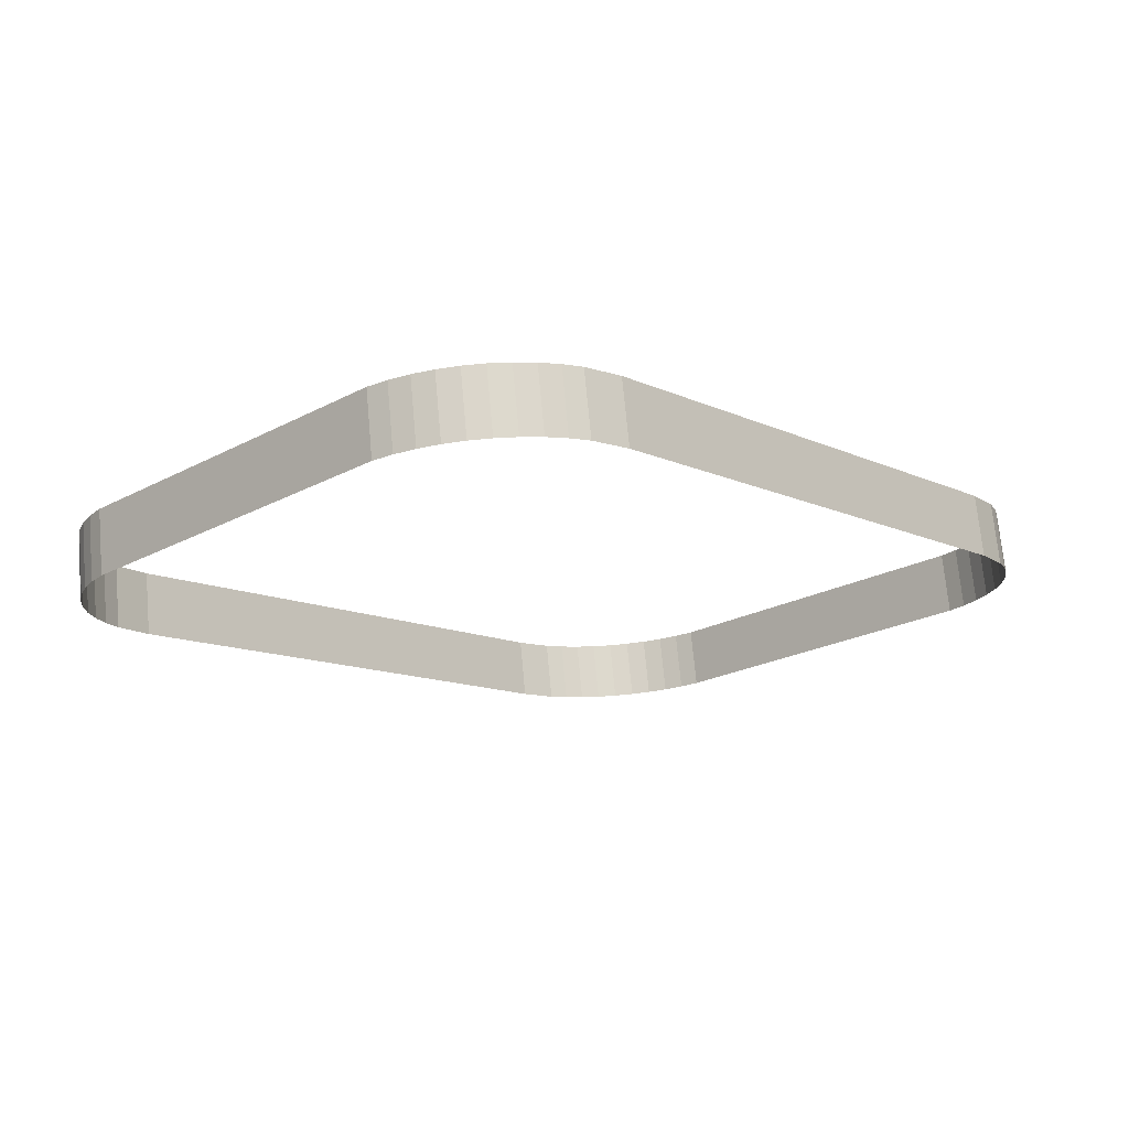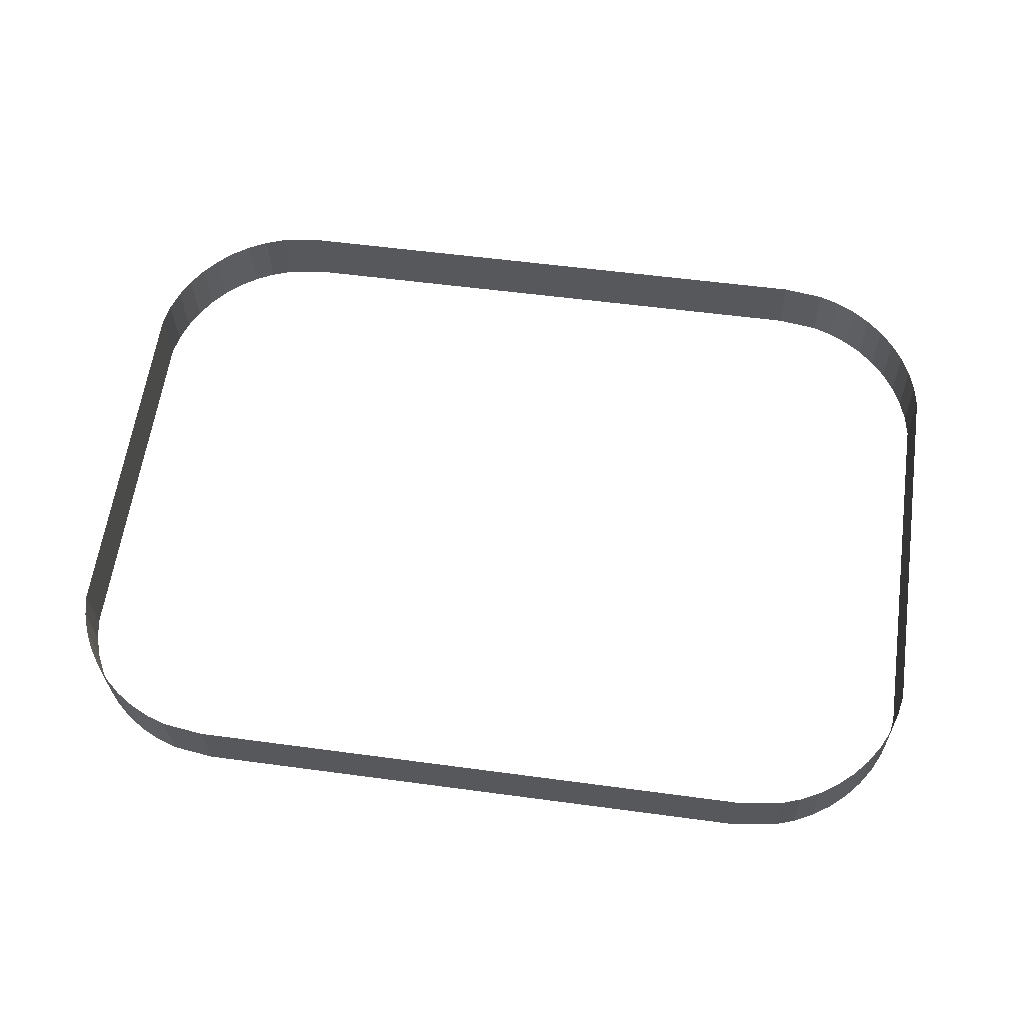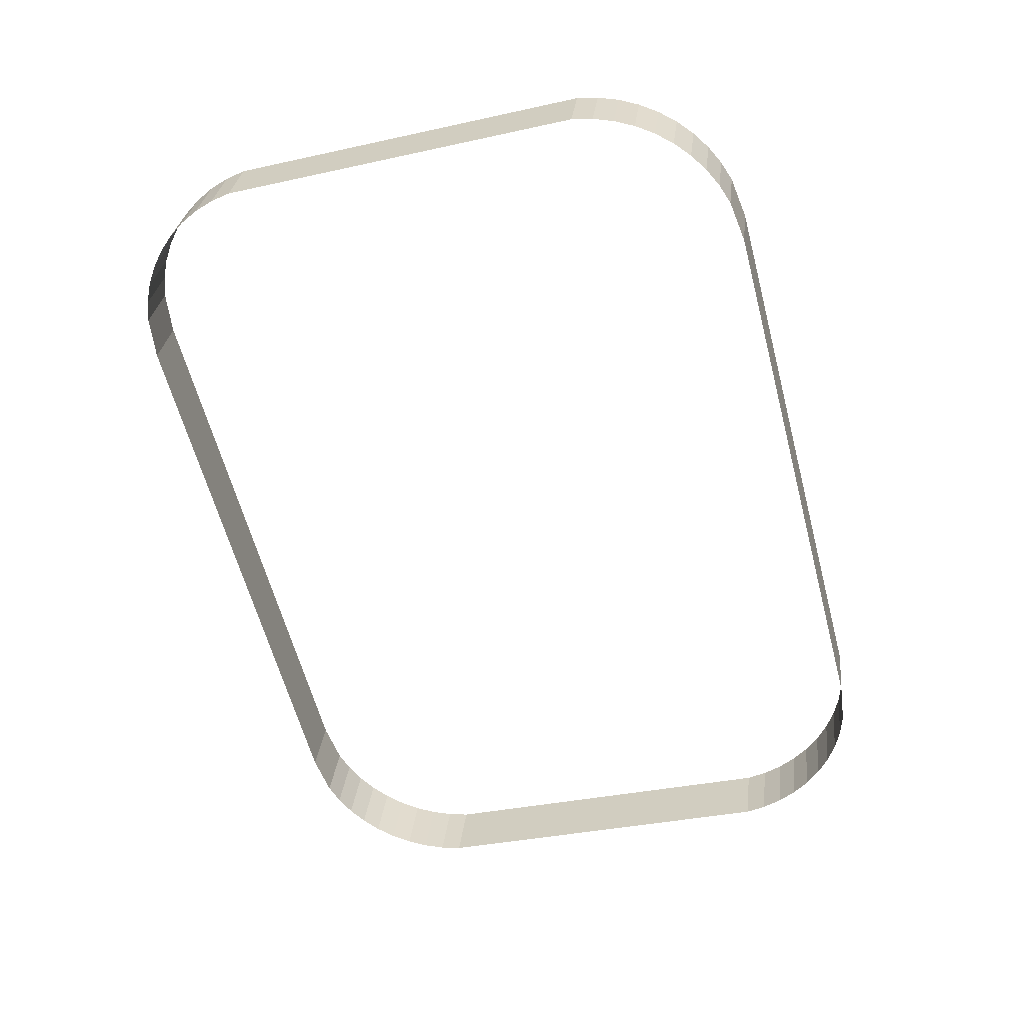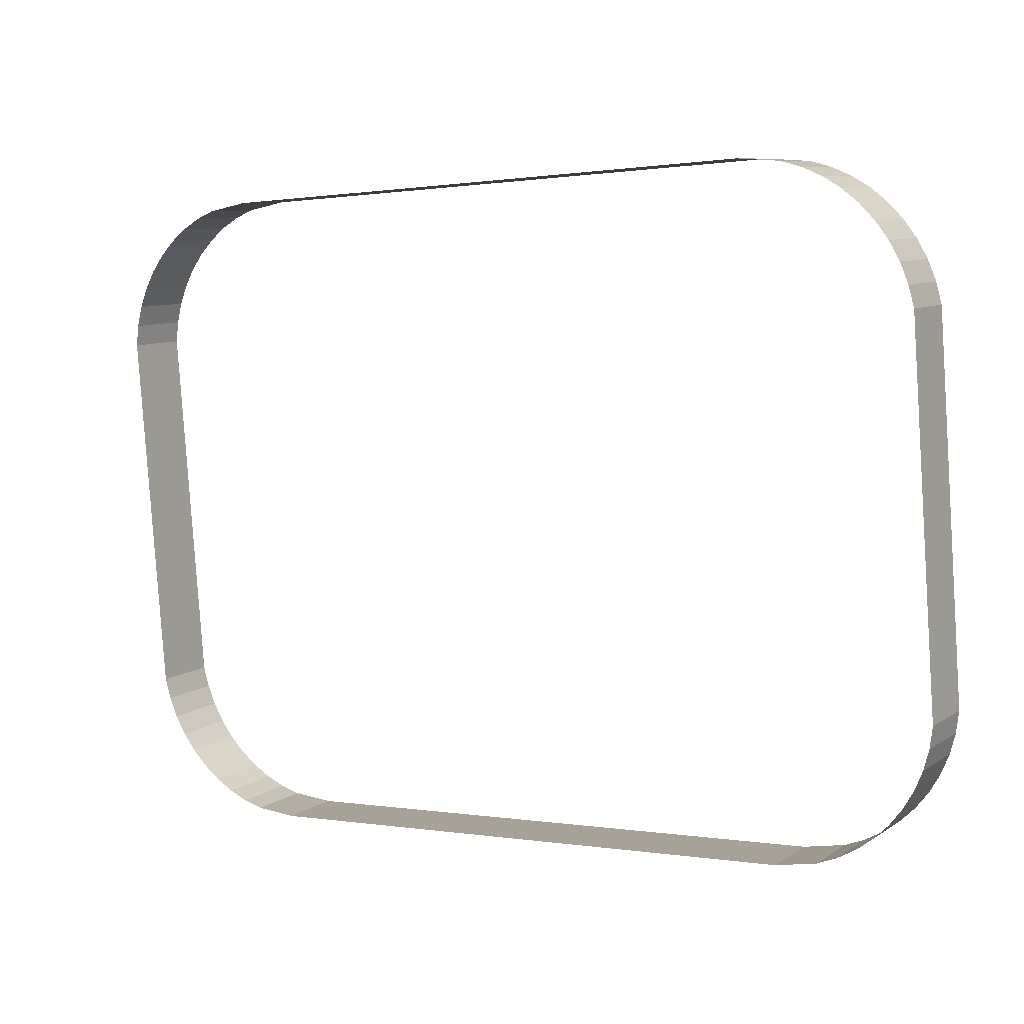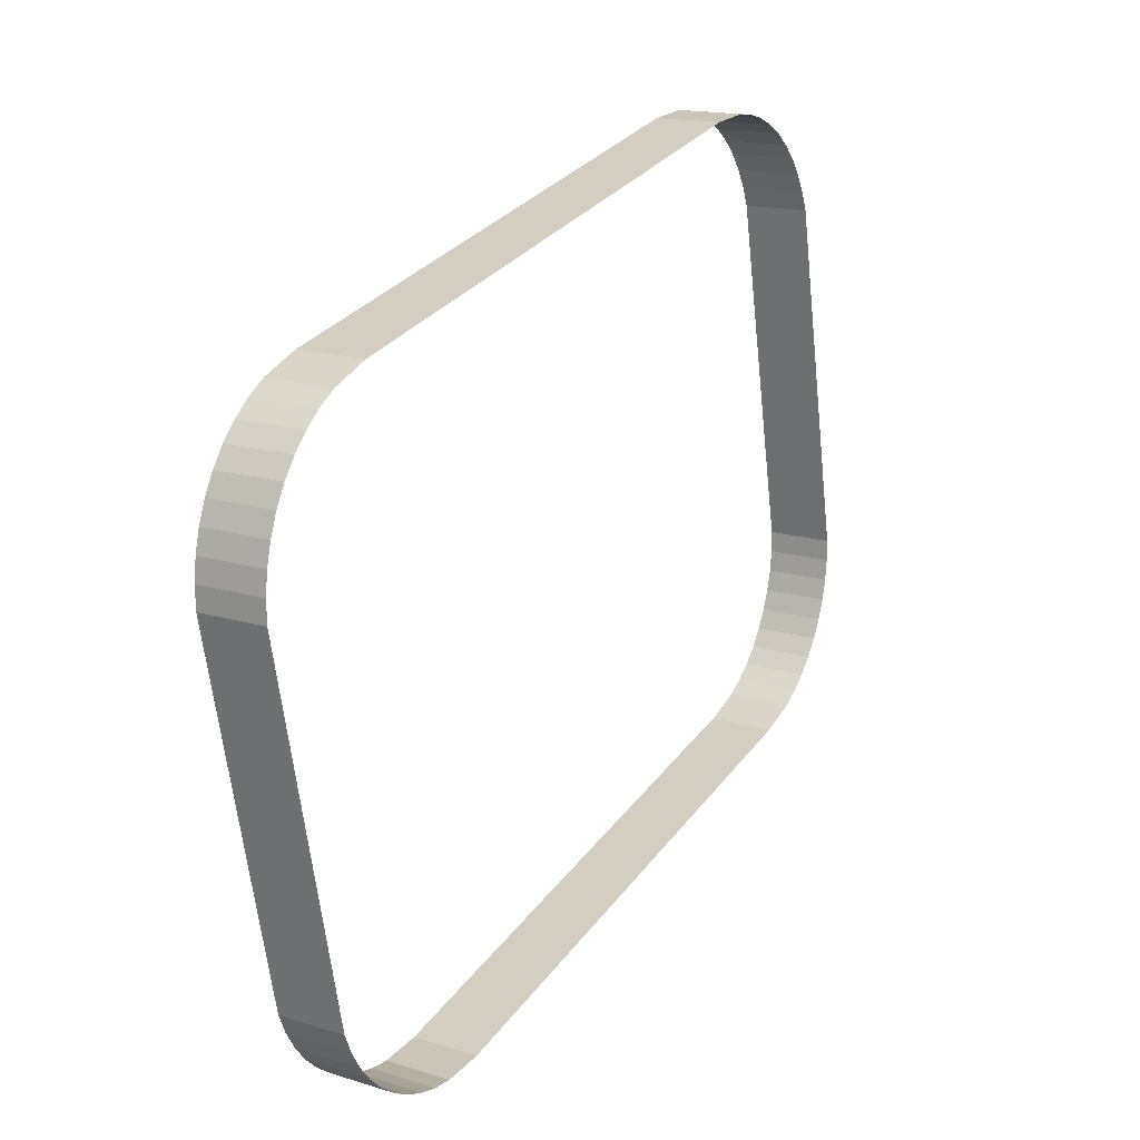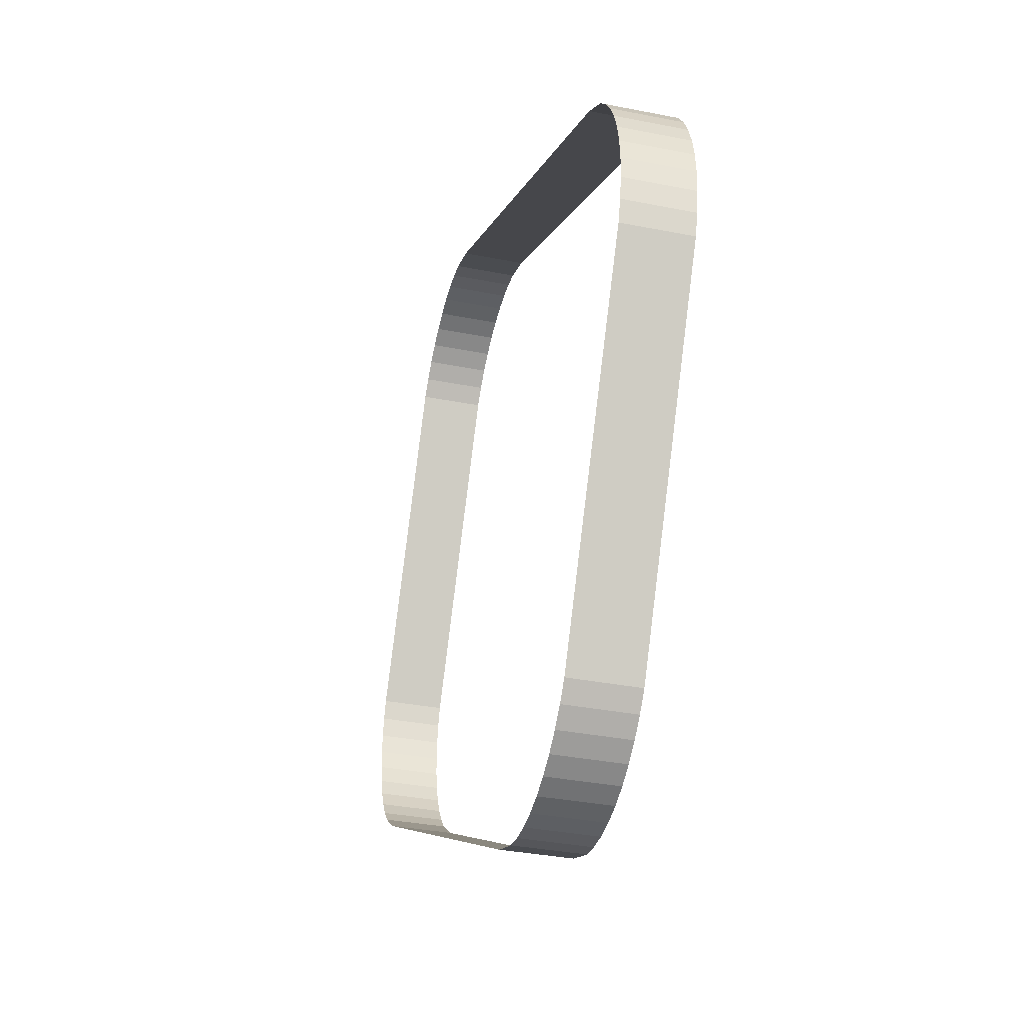
<metadata>
{"format":"obj","ext":"obj","renderer":"f3d","projection":"perspective","resolution":1024,"background":"white","views":[{"elev":-11.9,"azim":131.8,"up":"+Y"},{"elev":54.2,"azim":8.2,"up":"+Y"},{"elev":-61.0,"azim":-75.2,"up":"+Y"},{"elev":0.6,"azim":32.3,"up":"+Z"},{"elev":31.0,"azim":120.3,"up":"+Z"},{"elev":-6.2,"azim":-102.3,"up":"+Z"}]}
</metadata>
<code>
o #ID4572
v 0.6571 0.02611 -0.01252
v 0.6571 0.01858 0.0118
v 0.6571 0.02299 0.01235
v 0.6571 0.0217 -0.01307
v 0.6574 0.02629 -0.01393
v 0.6571 0.0217 -0.01307
v 0.6571 0.02611 -0.01252
v 0.6574 0.02187 -0.01448
v 0.6571 0.02299 0.01235
v 0.6574 0.0184 0.01321
v 0.6574 0.02282 0.01376
v 0.6571 0.01858 0.0118
v 0.6579 0.02646 -0.01529
v 0.6574 0.02187 -0.01448
v 0.6574 0.02629 -0.01393
v 0.6579 0.02204 -0.01585
v 0.6574 0.02282 0.01376
v 0.6579 0.01823 0.01457
v 0.6579 0.02264 0.01513
v 0.6574 0.0184 0.01321
v 0.6585 0.02662 -0.01658
v 0.6579 0.02204 -0.01585
v 0.6579 0.02646 -0.01529
v 0.6585 0.02221 -0.01714
v 0.6579 0.02264 0.01513
v 0.6585 0.01807 0.01587
v 0.6585 0.02248 0.01642
v 0.6579 0.01823 0.01457
v 0.6593 0.02677 -0.01778
v 0.6585 0.02221 -0.01714
v 0.6585 0.02662 -0.01658
v 0.6593 0.02236 -0.01833
v 0.6585 0.02248 0.01642
v 0.6593 0.01792 0.01706
v 0.6593 0.02233 0.01761
v 0.6585 0.01807 0.01587
v 0.6603 0.02691 -0.01886
v 0.6593 0.02236 -0.01833
v 0.6593 0.02677 -0.01778
v 0.6603 0.02249 -0.01942
v 0.6593 0.02233 0.01761
v 0.6603 0.01778 0.01814
v 0.6603 0.0222 0.0187
v 0.6593 0.01792 0.01706
v 0.6603 0.02691 -0.01886
v 0.6614 0.02261 -0.02037
v 0.6603 0.02249 -0.01942
v 0.6614 0.02703 -0.01981
v 0.6614 0.02208 0.01965
v 0.6603 0.01778 0.01814
v 0.6614 0.01766 0.01909
v 0.6603 0.0222 0.0187
v 0.6614 0.02703 -0.01981
v 0.6626 0.02271 -0.02116
v 0.6614 0.02261 -0.02037
v 0.6626 0.02713 -0.02061
v 0.6626 0.02198 0.02044
v 0.6614 0.01766 0.01909
v 0.6626 0.01756 0.01989
v 0.6614 0.02208 0.01965
v 0.6626 0.02713 -0.02061
v 0.6639 0.02279 -0.0218
v 0.6626 0.02271 -0.02116
v 0.6639 0.02721 -0.02125
v 0.6639 0.0219 0.02108
v 0.6626 0.01756 0.01989
v 0.6639 0.01748 0.02053
v 0.6626 0.02198 0.02044
v 0.6639 0.02721 -0.02125
v 0.6653 0.02285 -0.02226
v 0.6639 0.02279 -0.0218
v 0.6653 0.02727 -0.02171
v 0.6653 0.02184 0.02154
v 0.6639 0.01748 0.02053
v 0.6653 0.01742 0.02099
v 0.6639 0.0219 0.02108
v 0.6653 0.02727 -0.02171
v 0.6681 0.0229 -0.02264
v 0.6653 0.02285 -0.02226
v 0.6681 0.02731 -0.02208
v 0.6681 0.02179 0.02192
v 0.6653 0.01742 0.02099
v 0.6681 0.01738 0.02136
v 0.6653 0.02184 0.02154
v 0.6681 0.02731 -0.02208
v 0.7069 0.0229 -0.02264
v 0.6681 0.0229 -0.02264
v 0.7069 0.02731 -0.02208
v 0.7069 0.02179 0.02192
v 0.6681 0.01738 0.02136
v 0.7069 0.01738 0.02136
v 0.6681 0.02179 0.02192
v 0.7069 0.0229 -0.02264
v 0.7097 0.02727 -0.02171
v 0.7097 0.02285 -0.02226
v 0.7069 0.02731 -0.02208
v 0.7097 0.01742 0.02099
v 0.7069 0.02179 0.02192
v 0.7069 0.01738 0.02136
v 0.7097 0.02184 0.02154
v 0.7097 0.02285 -0.02226
v 0.7111 0.02721 -0.02125
v 0.7111 0.02279 -0.0218
v 0.7097 0.02727 -0.02171
v 0.7111 0.01748 0.02053
v 0.7097 0.02184 0.02154
v 0.7097 0.01742 0.02099
v 0.7111 0.0219 0.02108
v 0.7111 0.02279 -0.0218
v 0.7124 0.02713 -0.02061
v 0.7124 0.02271 -0.02116
v 0.7111 0.02721 -0.02125
v 0.7124 0.01756 0.01989
v 0.7111 0.0219 0.02108
v 0.7111 0.01748 0.02053
v 0.7124 0.02198 0.02044
v 0.7124 0.02271 -0.02116
v 0.7136 0.02703 -0.01981
v 0.7136 0.02261 -0.02037
v 0.7124 0.02713 -0.02061
v 0.7136 0.01766 0.01909
v 0.7124 0.02198 0.02044
v 0.7124 0.01756 0.01989
v 0.7136 0.02208 0.01965
v 0.7136 0.02261 -0.02037
v 0.7147 0.02691 -0.01886
v 0.7147 0.02249 -0.01942
v 0.7136 0.02703 -0.01981
v 0.7147 0.01778 0.01814
v 0.7136 0.02208 0.01965
v 0.7136 0.01766 0.01909
v 0.7147 0.0222 0.0187
v 0.7157 0.02236 -0.01833
v 0.7147 0.02691 -0.01886
v 0.7157 0.02677 -0.01778
v 0.7147 0.02249 -0.01942
v 0.7147 0.01778 0.01814
v 0.7157 0.02233 0.01761
v 0.7147 0.0222 0.0187
v 0.7157 0.01792 0.01706
v 0.7165 0.02221 -0.01714
v 0.7157 0.02677 -0.01778
v 0.7165 0.02662 -0.01658
v 0.7157 0.02236 -0.01833
v 0.7157 0.01792 0.01706
v 0.7165 0.02248 0.01642
v 0.7157 0.02233 0.01761
v 0.7165 0.01807 0.01587
v 0.7171 0.02204 -0.01585
v 0.7165 0.02662 -0.01658
v 0.7171 0.02646 -0.01529
v 0.7165 0.02221 -0.01714
v 0.7165 0.01807 0.01587
v 0.7171 0.02264 0.01513
v 0.7165 0.02248 0.01642
v 0.7171 0.01823 0.01457
v 0.7176 0.02187 -0.01448
v 0.7171 0.02646 -0.01529
v 0.7176 0.02629 -0.01393
v 0.7171 0.02204 -0.01585
v 0.7171 0.01823 0.01457
v 0.7176 0.02282 0.01376
v 0.7171 0.02264 0.01513
v 0.7176 0.0184 0.01321
v 0.7178 0.0217 -0.01307
v 0.7176 0.02629 -0.01393
v 0.7178 0.02611 -0.01252
v 0.7176 0.02187 -0.01448
v 0.7176 0.0184 0.01321
v 0.7178 0.02299 0.01235
v 0.7176 0.02282 0.01376
v 0.7178 0.01858 0.0118
v 0.7178 0.01858 0.0118
v 0.7178 0.02611 -0.01252
v 0.7178 0.02299 0.01235
v 0.7178 0.0217 -0.01307
f 1 2 3
f 3 2 1
f 2 1 4
f 4 1 2
f 5 6 7
f 7 6 5
f 6 5 8
f 8 5 6
f 9 10 11
f 11 10 9
f 10 9 12
f 12 9 10
f 13 14 15
f 15 14 13
f 14 13 16
f 16 13 14
f 17 18 19
f 19 18 17
f 18 17 20
f 20 17 18
f 21 22 23
f 23 22 21
f 22 21 24
f 24 21 22
f 25 26 27
f 27 26 25
f 26 25 28
f 28 25 26
f 29 30 31
f 31 30 29
f 30 29 32
f 32 29 30
f 33 34 35
f 35 34 33
f 34 33 36
f 36 33 34
f 37 38 39
f 39 38 37
f 38 37 40
f 40 37 38
f 41 42 43
f 43 42 41
f 42 41 44
f 44 41 42
f 45 46 47
f 47 46 45
f 46 45 48
f 48 45 46
f 49 50 51
f 51 50 49
f 50 49 52
f 52 49 50
f 53 54 55
f 55 54 53
f 54 53 56
f 56 53 54
f 57 58 59
f 59 58 57
f 58 57 60
f 60 57 58
f 61 62 63
f 63 62 61
f 62 61 64
f 64 61 62
f 65 66 67
f 67 66 65
f 66 65 68
f 68 65 66
f 69 70 71
f 71 70 69
f 70 69 72
f 72 69 70
f 73 74 75
f 75 74 73
f 74 73 76
f 76 73 74
f 77 78 79
f 79 78 77
f 78 77 80
f 80 77 78
f 81 82 83
f 83 82 81
f 82 81 84
f 84 81 82
f 85 86 87
f 87 86 85
f 86 85 88
f 88 85 86
f 89 90 91
f 91 90 89
f 90 89 92
f 92 89 90
f 93 94 95
f 95 94 93
f 94 93 96
f 96 93 94
f 97 98 99
f 99 98 97
f 98 97 100
f 100 97 98
f 101 102 103
f 103 102 101
f 102 101 104
f 104 101 102
f 105 106 107
f 107 106 105
f 106 105 108
f 108 105 106
f 109 110 111
f 111 110 109
f 110 109 112
f 112 109 110
f 113 114 115
f 115 114 113
f 114 113 116
f 116 113 114
f 117 118 119
f 119 118 117
f 118 117 120
f 120 117 118
f 121 122 123
f 123 122 121
f 122 121 124
f 124 121 122
f 125 126 127
f 127 126 125
f 126 125 128
f 128 125 126
f 129 130 131
f 131 130 129
f 130 129 132
f 132 129 130
f 133 134 135
f 135 134 133
f 134 133 136
f 136 133 134
f 137 138 139
f 139 138 137
f 138 137 140
f 140 137 138
f 141 142 143
f 143 142 141
f 142 141 144
f 144 141 142
f 145 146 147
f 147 146 145
f 146 145 148
f 148 145 146
f 149 150 151
f 151 150 149
f 150 149 152
f 152 149 150
f 153 154 155
f 155 154 153
f 154 153 156
f 156 153 154
f 157 158 159
f 159 158 157
f 158 157 160
f 160 157 158
f 161 162 163
f 163 162 161
f 162 161 164
f 164 161 162
f 165 166 167
f 167 166 165
f 166 165 168
f 168 165 166
f 169 170 171
f 171 170 169
f 170 169 172
f 172 169 170
f 173 174 175
f 175 174 173
f 174 173 176
f 176 173 174

</code>
